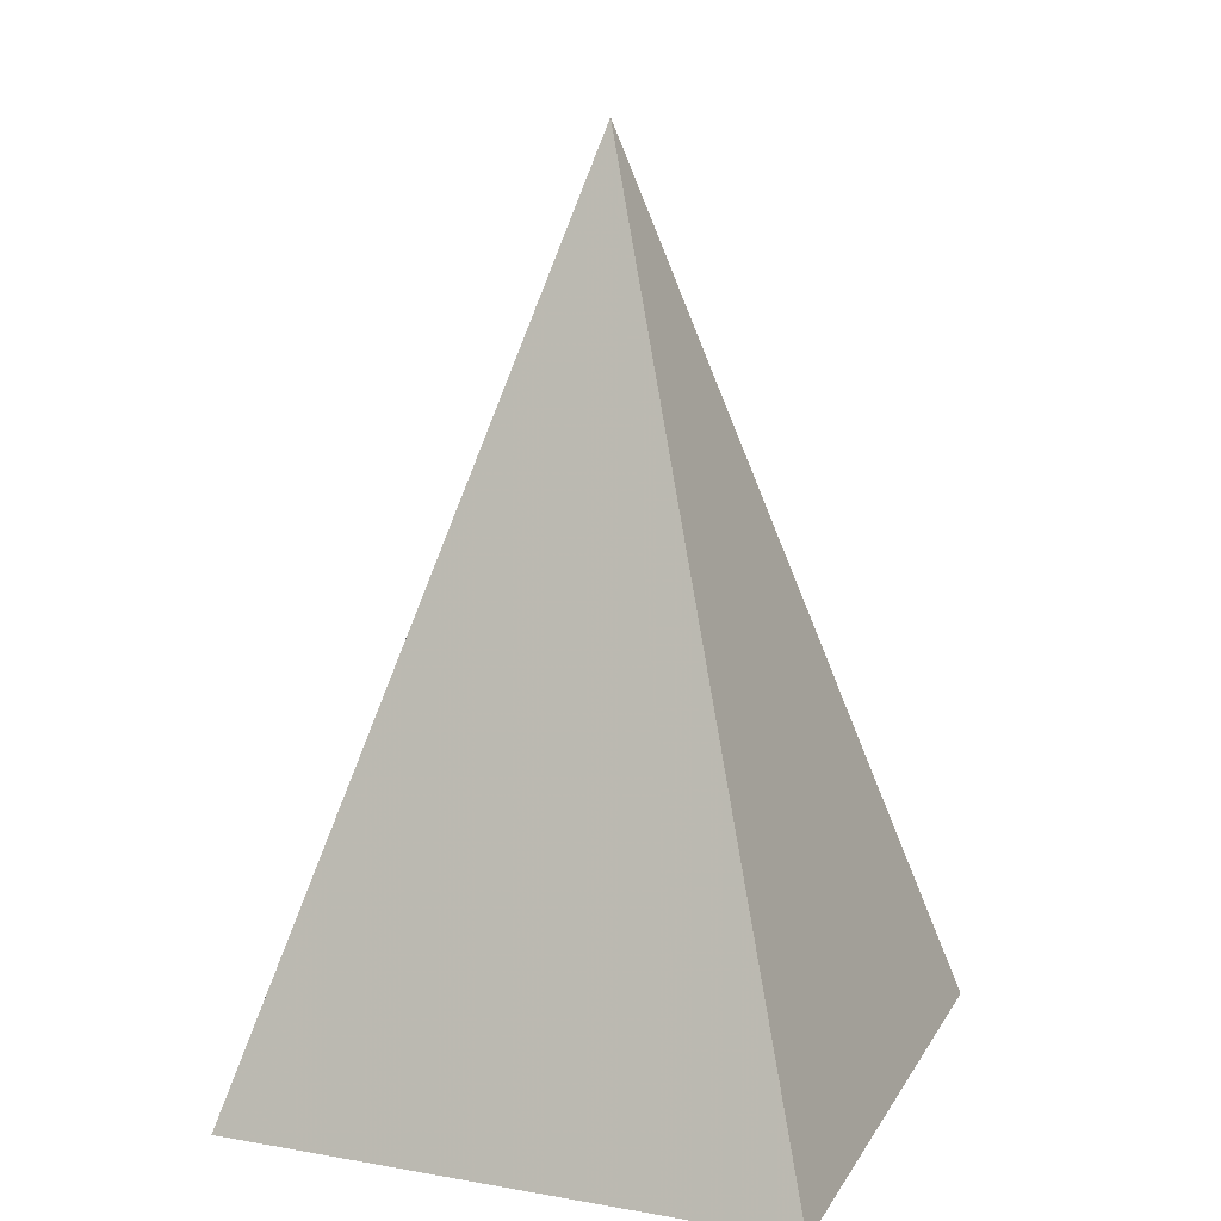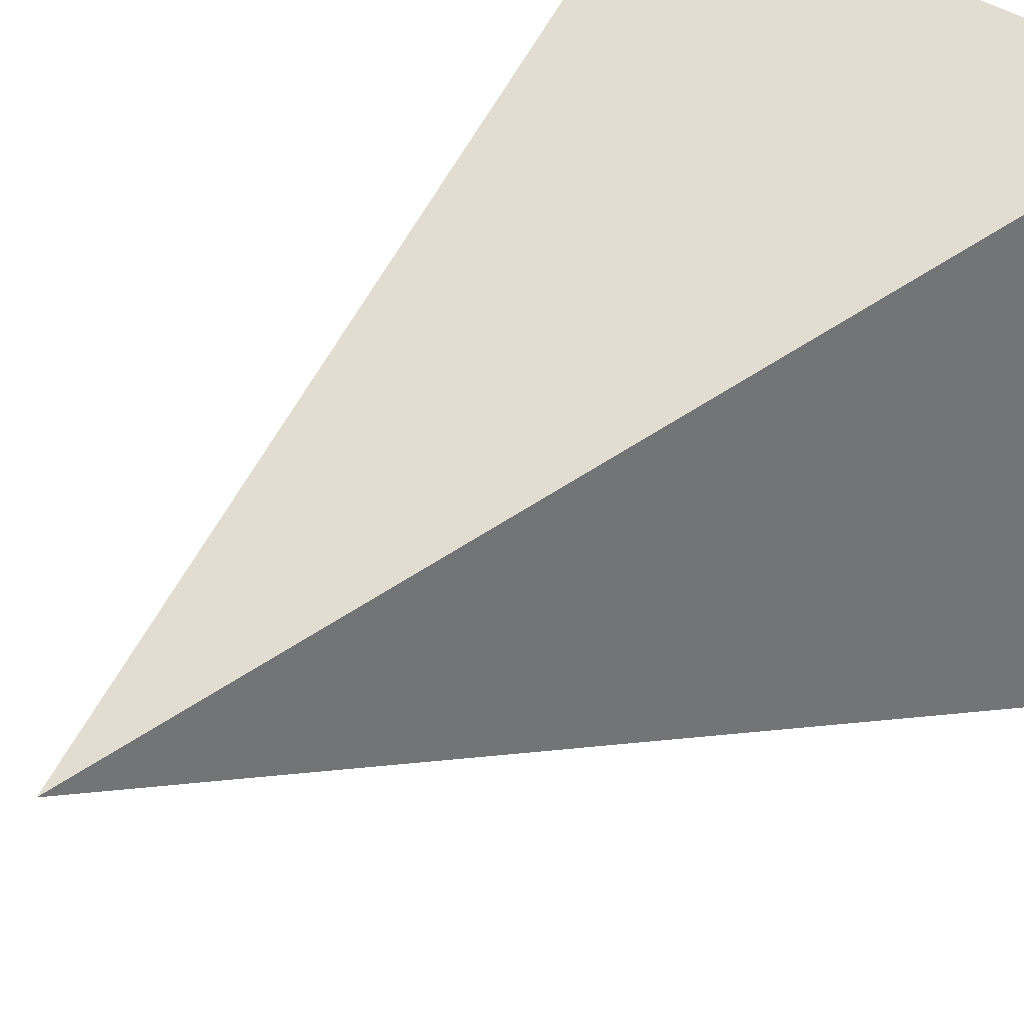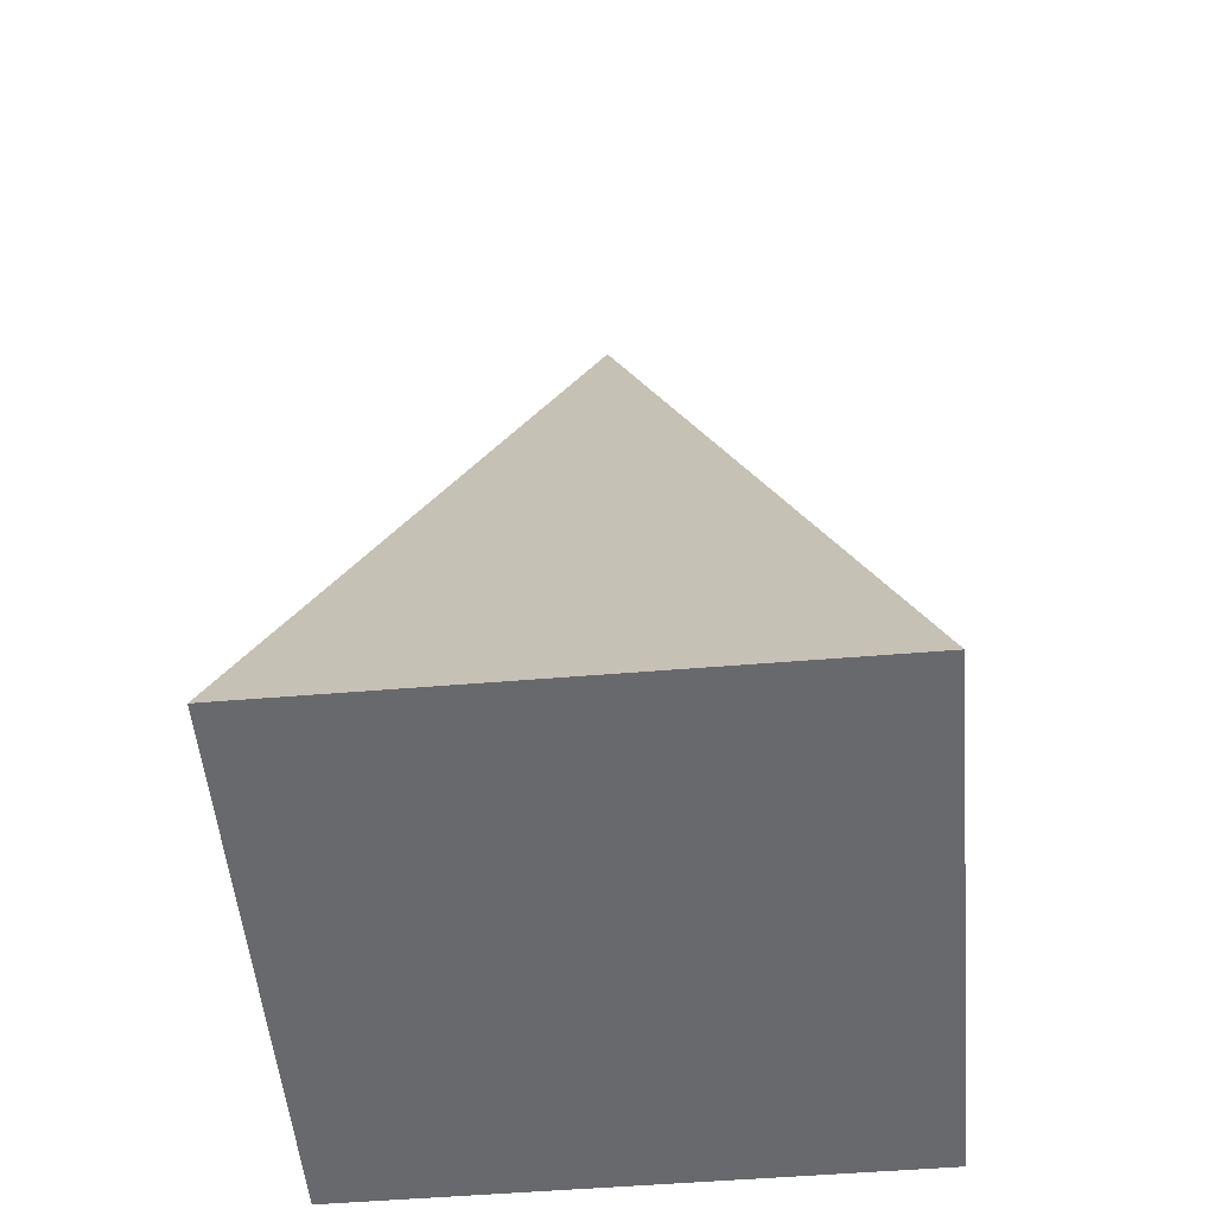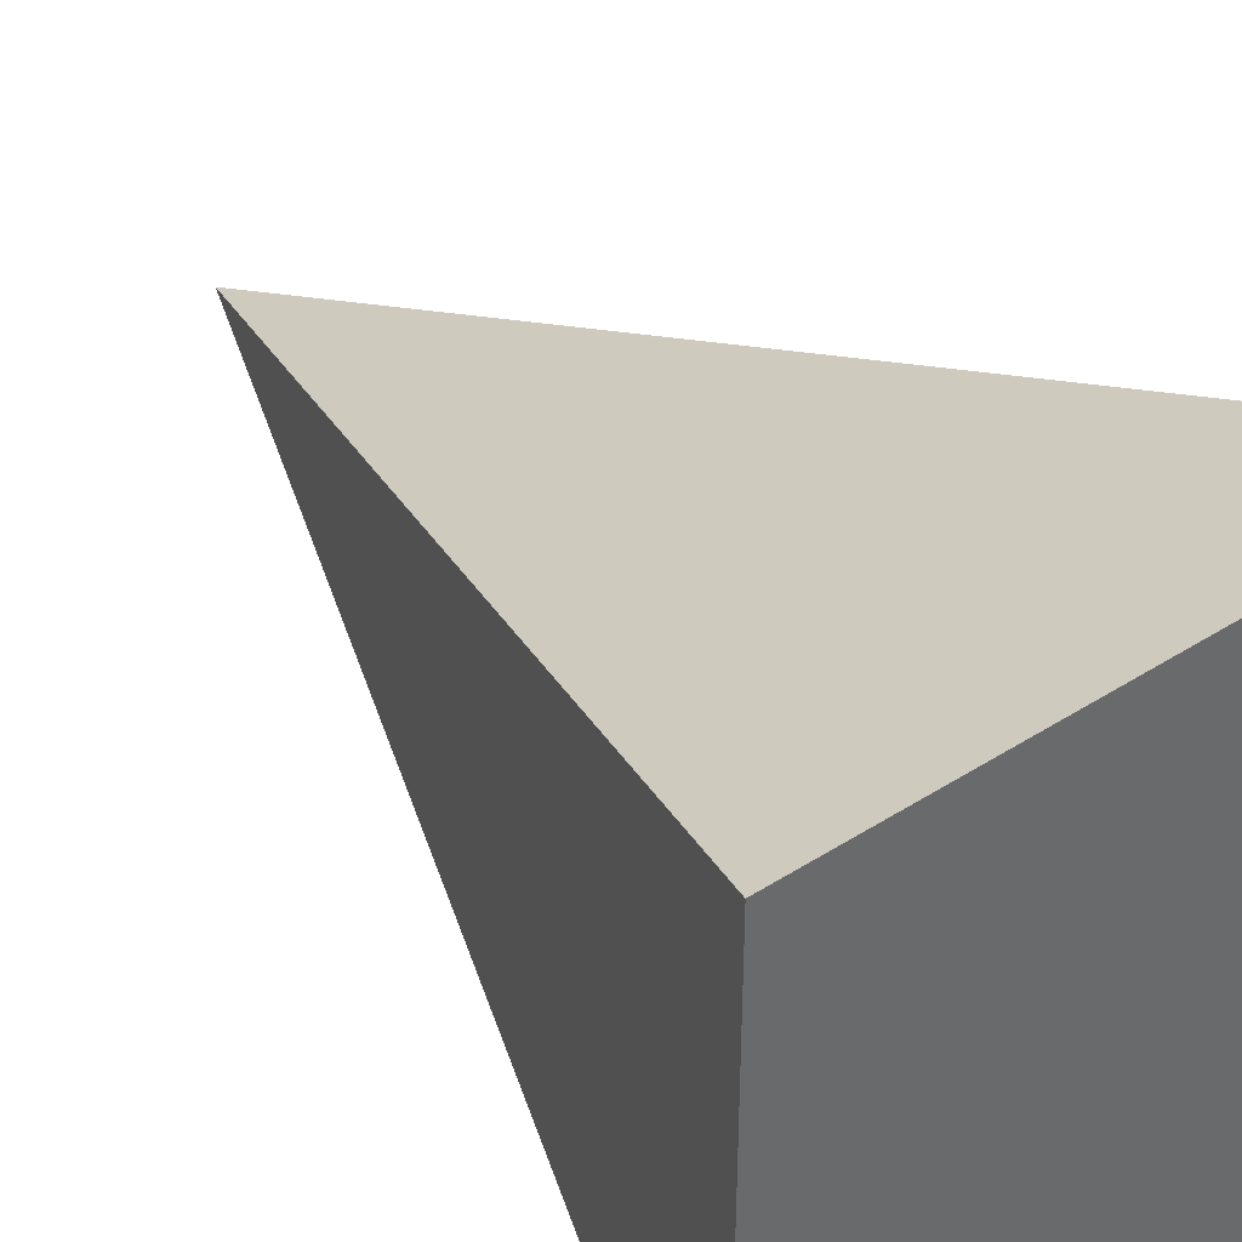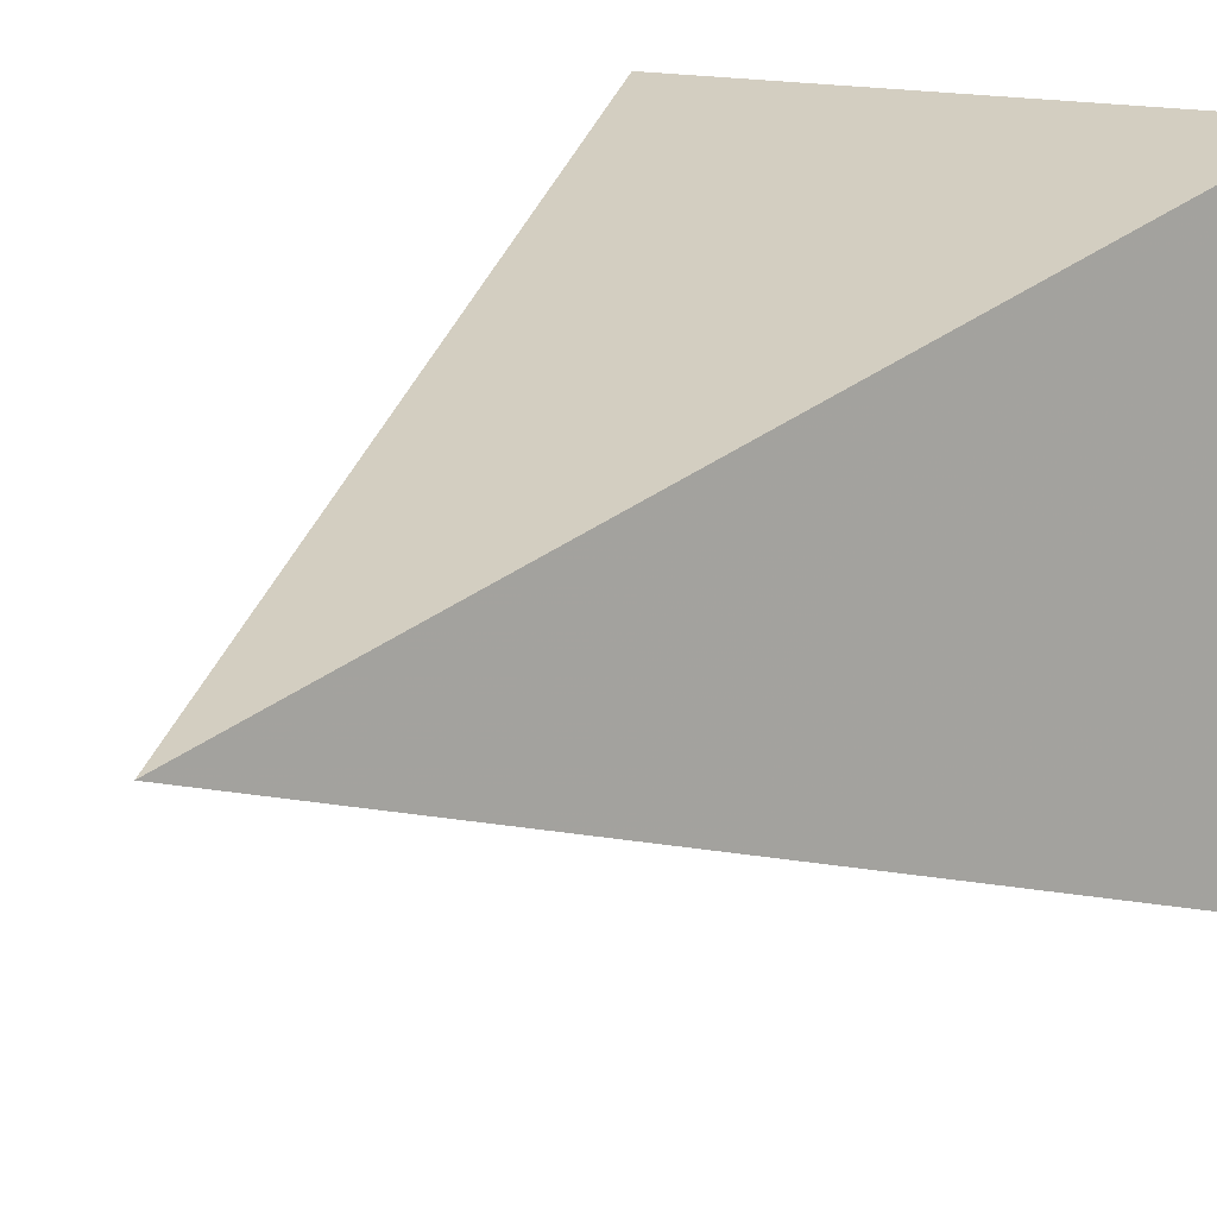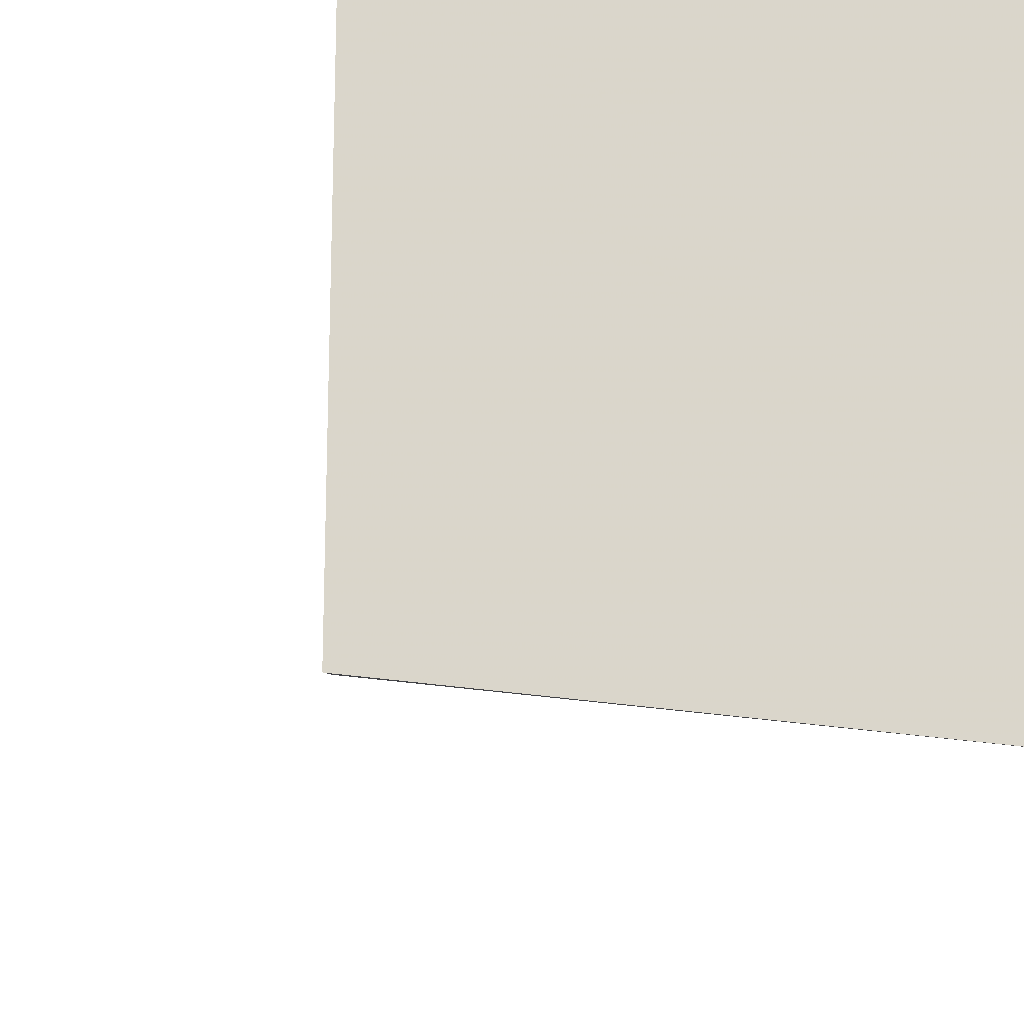
<metadata>
{"format":"obj","ext":"obj","renderer":"f3d","projection":"perspective","resolution":1024,"background":"white","views":[{"elev":14.1,"azim":20.7,"up":"+Z"},{"elev":36.0,"azim":44.4,"up":"+Y"},{"elev":-52.7,"azim":95.1,"up":"+Z"},{"elev":40.4,"azim":141.8,"up":"+Y"},{"elev":14.1,"azim":33.9,"up":"+Y"},{"elev":-19.7,"azim":159.5,"up":"+Y"}]}
</metadata>
<code>
g Object001
v 0 0 0
v 1 0 0
v 1 1 0
v 0 1 0
v 0.5 0.5 1.6
f 5 2 3
f 4 5 3
f 6 3 2
f 5 6 2
f 4 6 5
f 6 4 3

</code>
